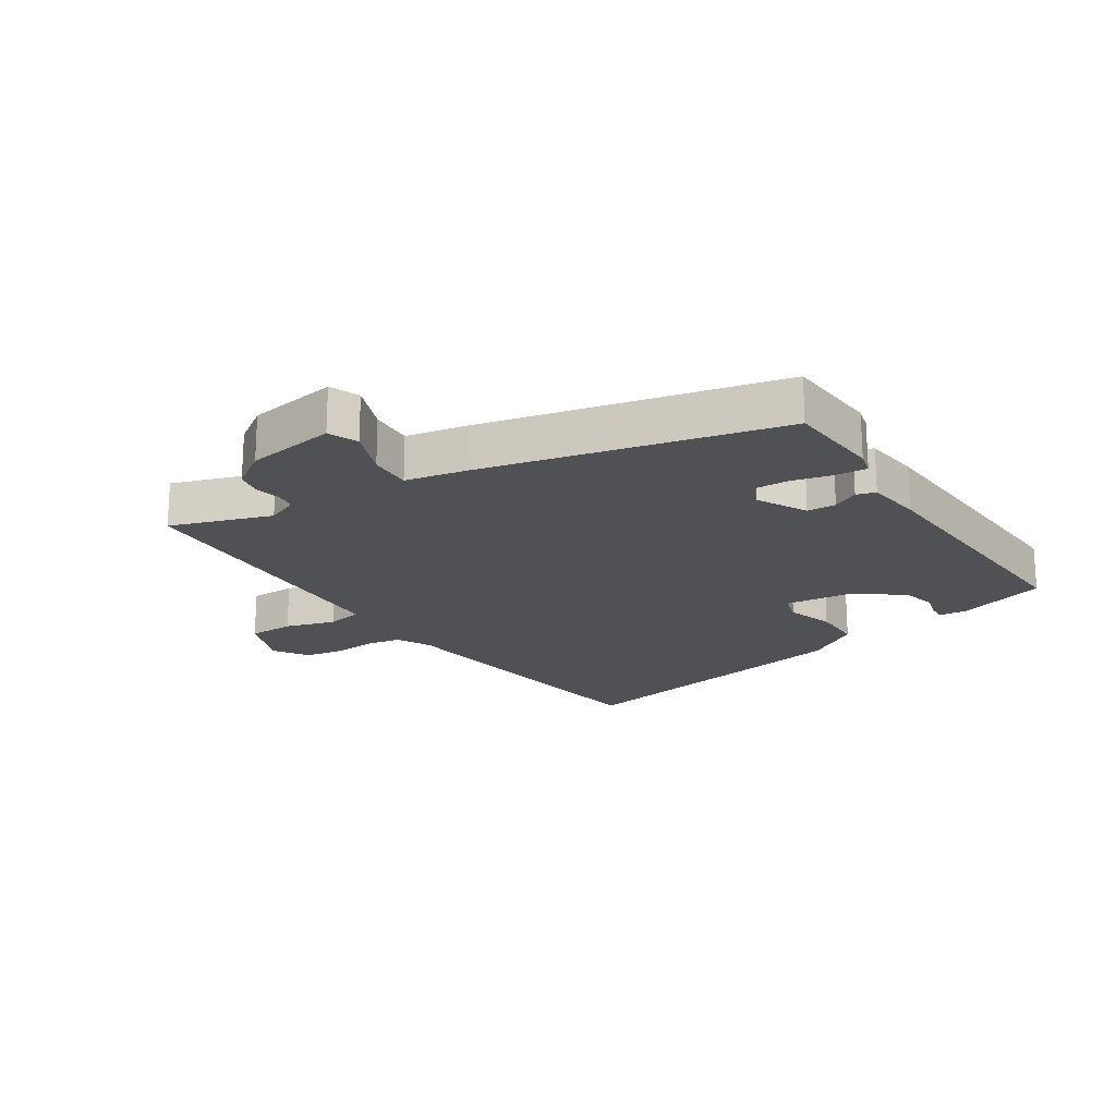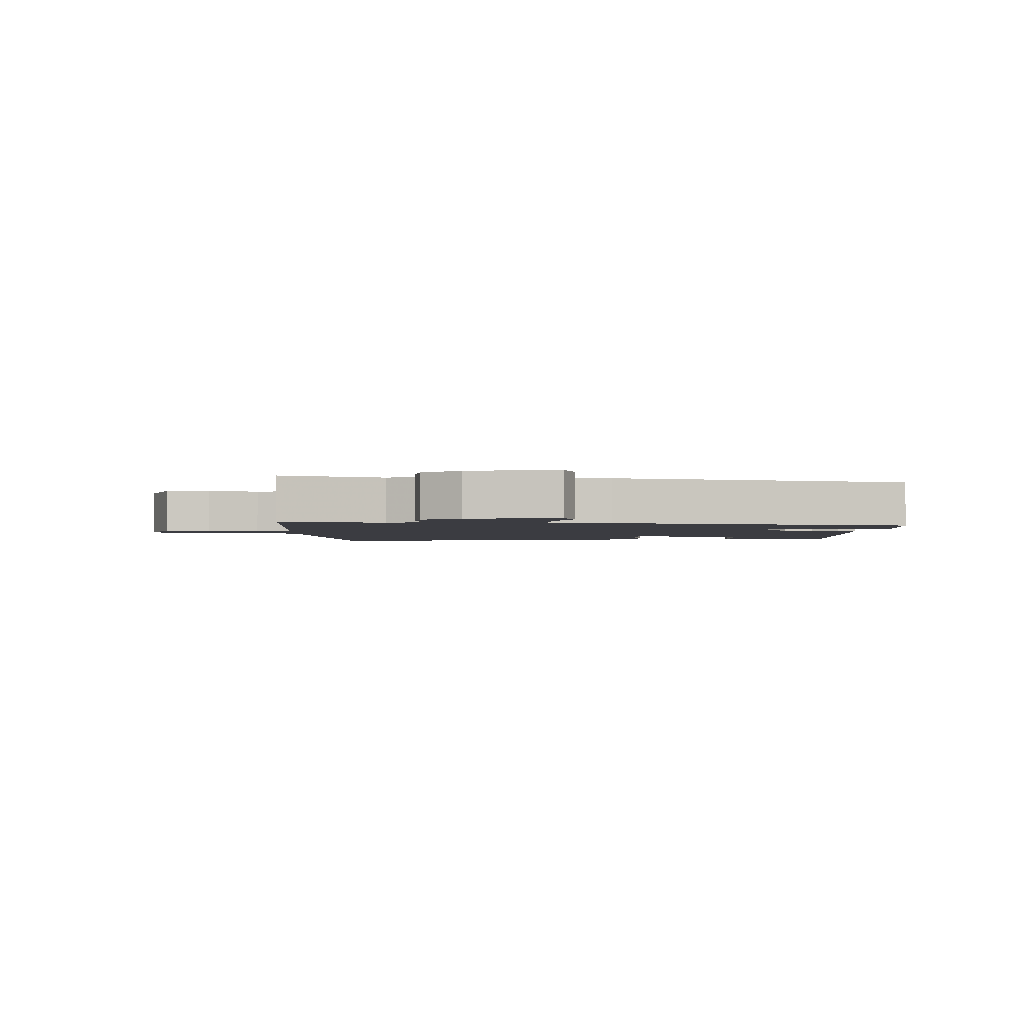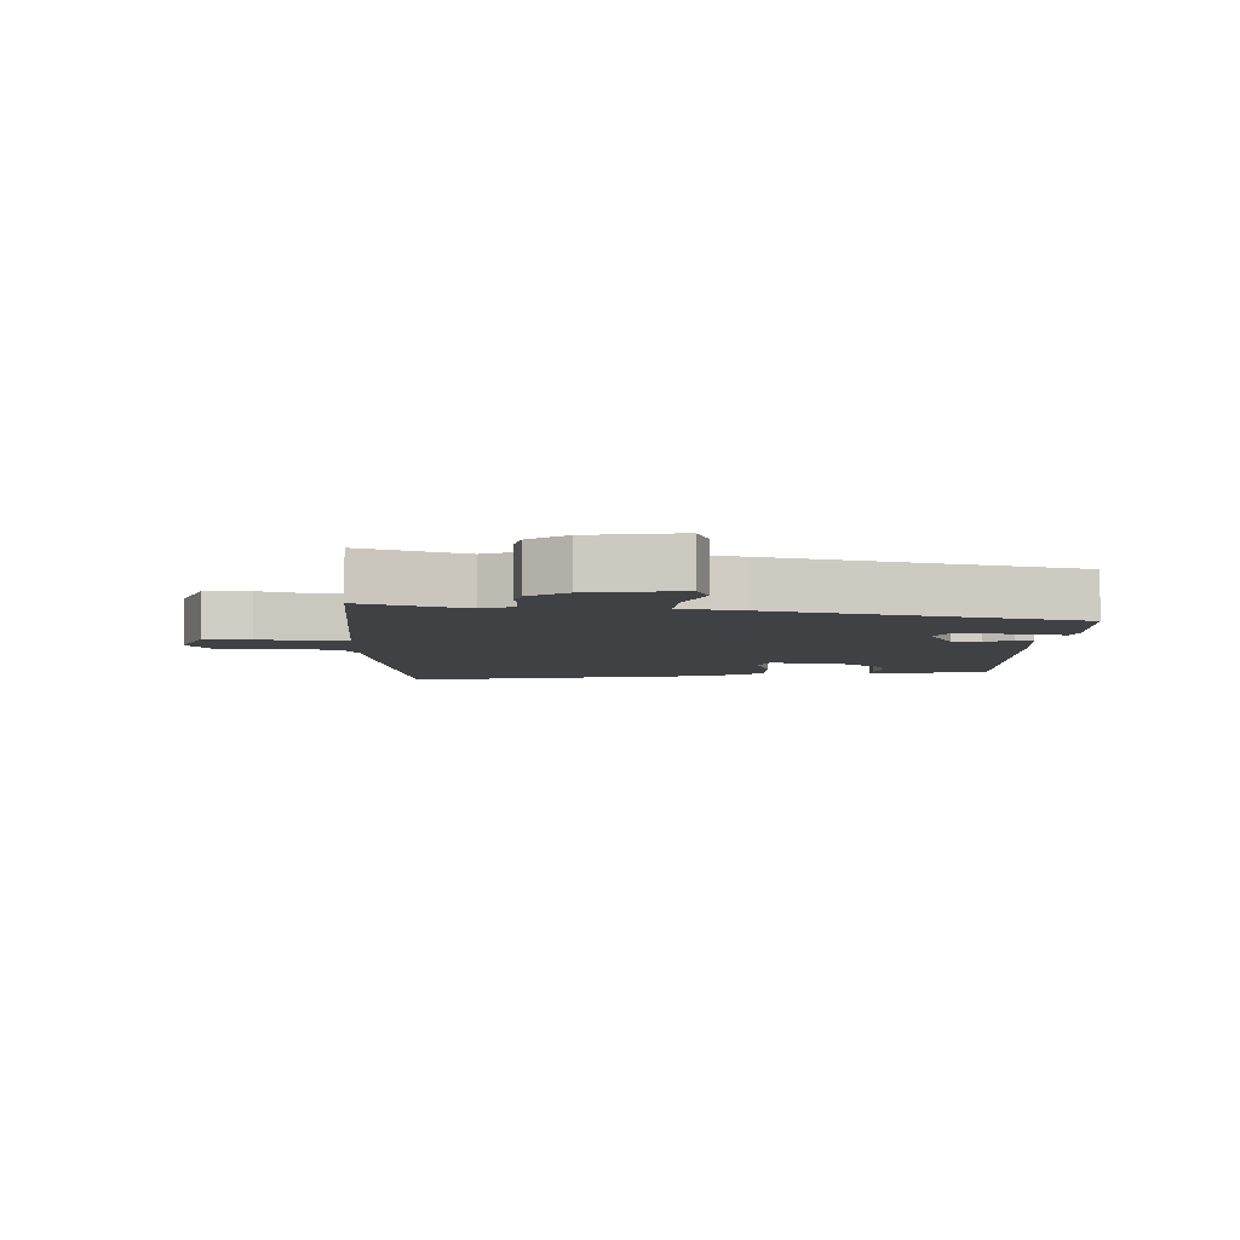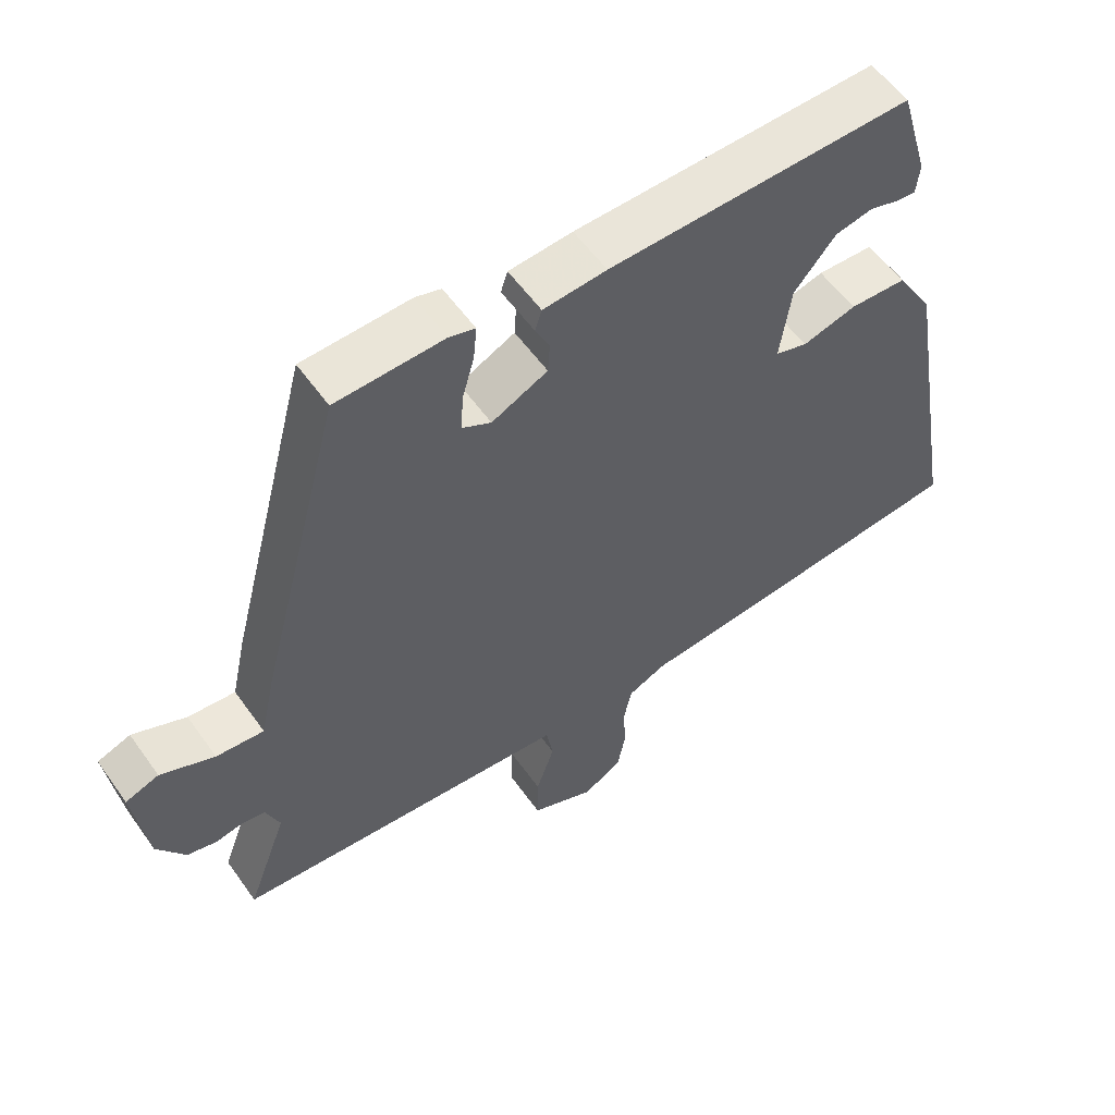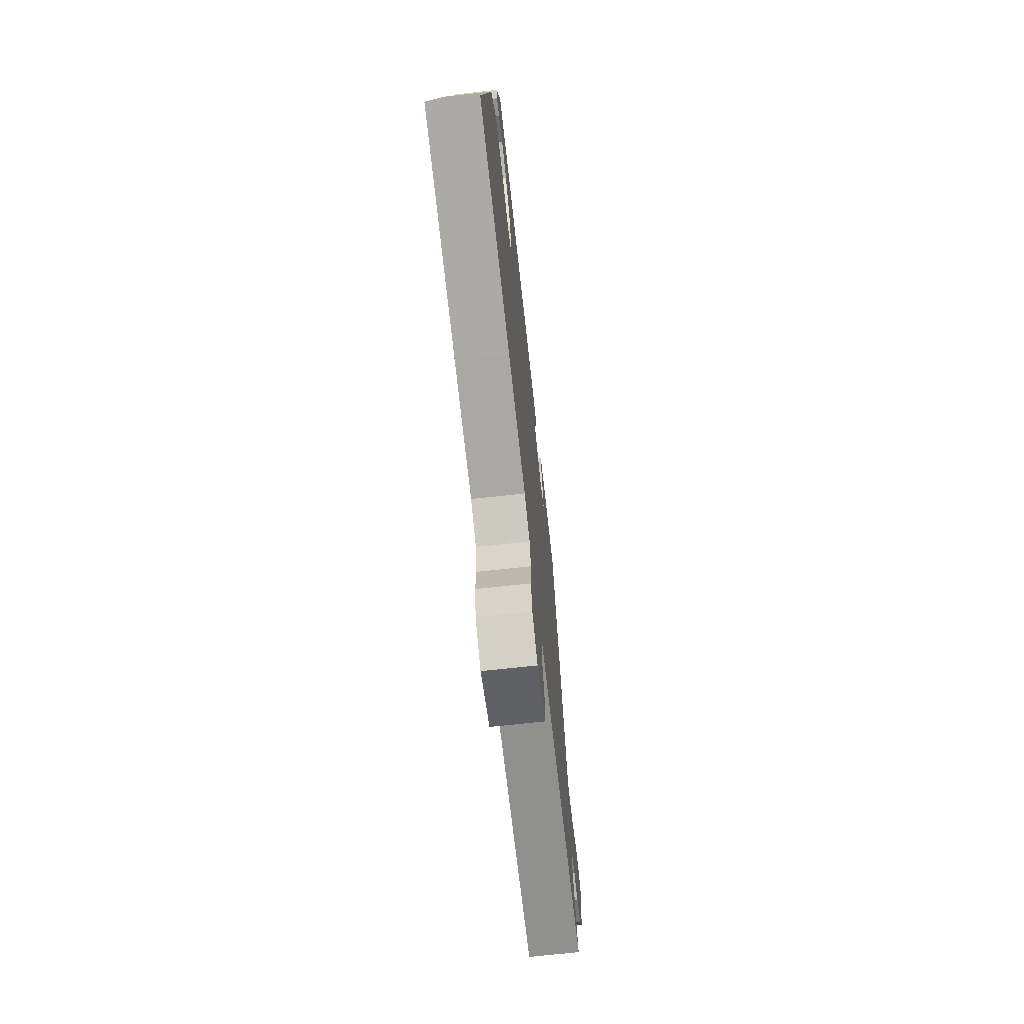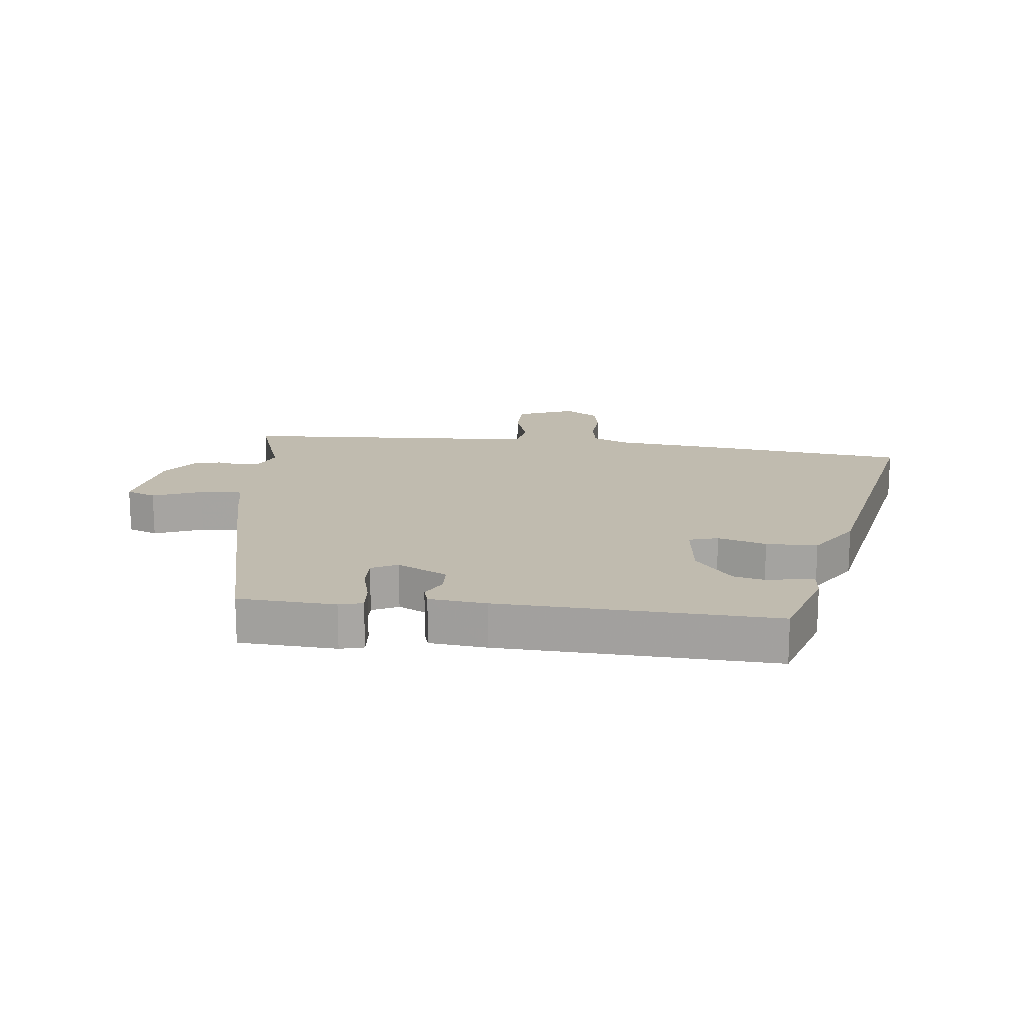
<metadata>
{"format":"obj","ext":"obj","renderer":"f3d","projection":"perspective","resolution":1024,"background":"white","views":[{"elev":-19.8,"azim":-55.2,"up":"+Y"},{"elev":-2.2,"azim":-89.3,"up":"+Y"},{"elev":-5.9,"azim":-90.7,"up":"+Y"},{"elev":56.7,"azim":-35.0,"up":"+Z"},{"elev":-70.0,"azim":96.3,"up":"+Z"},{"elev":16.1,"azim":7.7,"up":"+Y"}]}
</metadata>
<code>
v -0.582 0.07 -0.493
v -0.522 0.07 -0.33
v -0.542 0.07 -0.278
v -0.576 0.07 -0.272
v -0.617 0.07 -0.28
v -0.66 0.07 -0.269
v -0.701 0.07 -0.206
v -0.72 0.07 -0.058
v -0.671 0.07 -0.04
v -0.592 0.07 -0.074
v -0.522 0.07 -0.08
v -0.5 0.07 0.02
v -0.375 0.07 0.499
v -0.217 0.07 0.505
v -0.179 0.07 0.494
v -0.184 0.07 0.443
v -0.202 0.07 0.379
v -0.205 0.07 0.323
v -0.163 0.07 0.301
v -0.081 0.07 0.341
v -0.078 0.07 0.388
v -0.099 0.07 0.431
v -0.089 0.07 0.462
v 0.004 0.07 0.47
v 0.45 0.07 0.48
v 0.493 0.07 0.332
v 0.488 0.07 0.287
v 0.46 0.07 0.289
v 0.416 0.07 0.302
v 0.361 0.07 0.29
v 0.3 0.07 0.217
v 0.284 0.07 0.103
v 0.331 0.07 0.088
v 0.41 0.07 0.11
v 0.493 0.07 0.107
v 0.548 0.07 0.017
v 0.635 0.07 -0.486
v 0.307 0.07 -0.52
v 0.124 0.07 -0.536
v 0.067 0.07 -0.562
v 0.055 0.07 -0.62
v 0.059 0.07 -0.689
v 0.047 0.07 -0.752
v -0.01 0.07 -0.787
v -0.104 0.07 -0.747
v -0.103 0.07 -0.672
v -0.076 0.07 -0.591
v -0.086 0.07 -0.532
v -0.202 0.07 -0.523
v -0.582 0 -0.493
v -0.522 0 -0.33
v -0.542 0 -0.278
v -0.576 0 -0.272
v -0.617 0 -0.28
v -0.66 0 -0.269
v -0.701 0 -0.206
v -0.72 0 -0.058
v -0.671 0 -0.04
v -0.592 0 -0.074
v -0.522 0 -0.08
v -0.5 0 0.02
v -0.375 0 0.499
v -0.217 0 0.505
v -0.179 0 0.494
v -0.184 0 0.443
v -0.202 0 0.379
v -0.205 0 0.323
v -0.163 0 0.301
v -0.081 0 0.341
v -0.078 0 0.388
v -0.099 0 0.431
v -0.089 0 0.462
v 0.004 0 0.47
v 0.45 0 0.48
v 0.493 0 0.332
v 0.488 0 0.287
v 0.46 0 0.289
v 0.416 0 0.302
v 0.361 0 0.29
v 0.3 0 0.217
v 0.284 0 0.103
v 0.331 0 0.088
v 0.41 0 0.11
v 0.493 0 0.107
v 0.548 0 0.017
v 0.635 0 -0.486
v 0.307 0 -0.52
v 0.124 0 -0.536
v 0.067 0 -0.562
v 0.055 0 -0.62
v 0.059 0 -0.689
v 0.047 0 -0.752
v -0.01 0 -0.787
v -0.104 0 -0.747
v -0.103 0 -0.672
v -0.076 0 -0.591
v -0.086 0 -0.532
v -0.202 0 -0.523
f 48 49 1 2
f 45 46 47
f 44 45 47
f 43 44 47
f 42 43 47
f 41 42 47
f 40 41 47 48
f 48 2 3
f 40 48 3
f 39 40 3
f 38 39 3
f 37 38 3
f 36 37 3
f 35 36 3
f 34 35 3
f 33 34 3
f 27 28 29
f 26 27 29
f 25 26 29
f 24 25 29
f 23 24 29
f 23 29 30
f 22 23 30
f 21 22 30
f 20 21 30 31
f 15 16 17
f 14 15 17
f 13 14 17
f 12 13 17
f 11 12 17
f 11 17 18
f 8 9 10
f 7 8 10
f 6 7 10
f 5 6 10
f 4 5 10
f 4 10 11
f 3 4 11
f 33 3 11
f 32 33 11
f 31 32 11
f 20 31 11
f 19 20 11
f 11 18 19
f 51 50 98 97
f 96 95 94
f 96 94 93
f 96 93 92
f 96 92 91
f 96 91 90
f 97 96 90 89
f 52 51 97
f 52 97 89
f 52 89 88
f 52 88 87
f 52 87 86
f 52 86 85
f 52 85 84
f 52 84 83
f 52 83 82
f 78 77 76
f 78 76 75
f 78 75 74
f 78 74 73
f 78 73 72
f 79 78 72
f 79 72 71
f 79 71 70
f 80 79 70 69
f 66 65 64
f 66 64 63
f 66 63 62
f 66 62 61
f 66 61 60
f 67 66 60
f 59 58 57
f 59 57 56
f 59 56 55
f 59 55 54
f 59 54 53
f 60 59 53
f 60 53 52
f 60 52 82
f 60 82 81
f 60 81 80
f 60 80 69
f 60 69 68
f 68 67 60
f 1 50 51 2
f 2 51 52 3
f 3 52 53 4
f 4 53 54 5
f 5 54 55 6
f 6 55 56 7
f 7 56 57 8
f 8 57 58 9
f 9 58 59 10
f 10 59 60 11
f 11 60 61 12
f 12 61 62 13
f 13 62 63 14
f 14 63 64 15
f 15 64 65 16
f 16 65 66 17
f 17 66 67 18
f 18 67 68 19
f 19 68 69 20
f 20 69 70 21
f 21 70 71 22
f 22 71 72 23
f 23 72 73 24
f 24 73 74 25
f 25 74 75 26
f 26 75 76 27
f 27 76 77 28
f 28 77 78 29
f 29 78 79 30
f 30 79 80 31
f 31 80 81 32
f 32 81 82 33
f 33 82 83 34
f 34 83 84 35
f 35 84 85 36
f 36 85 86 37
f 37 86 87 38
f 38 87 88 39
f 39 88 89 40
f 40 89 90 41
f 41 90 91 42
f 42 91 92 43
f 43 92 93 44
f 44 93 94 45
f 45 94 95 46
f 46 95 96 47
f 47 96 97 48
f 48 97 98 49
f 49 98 50 1

</code>
